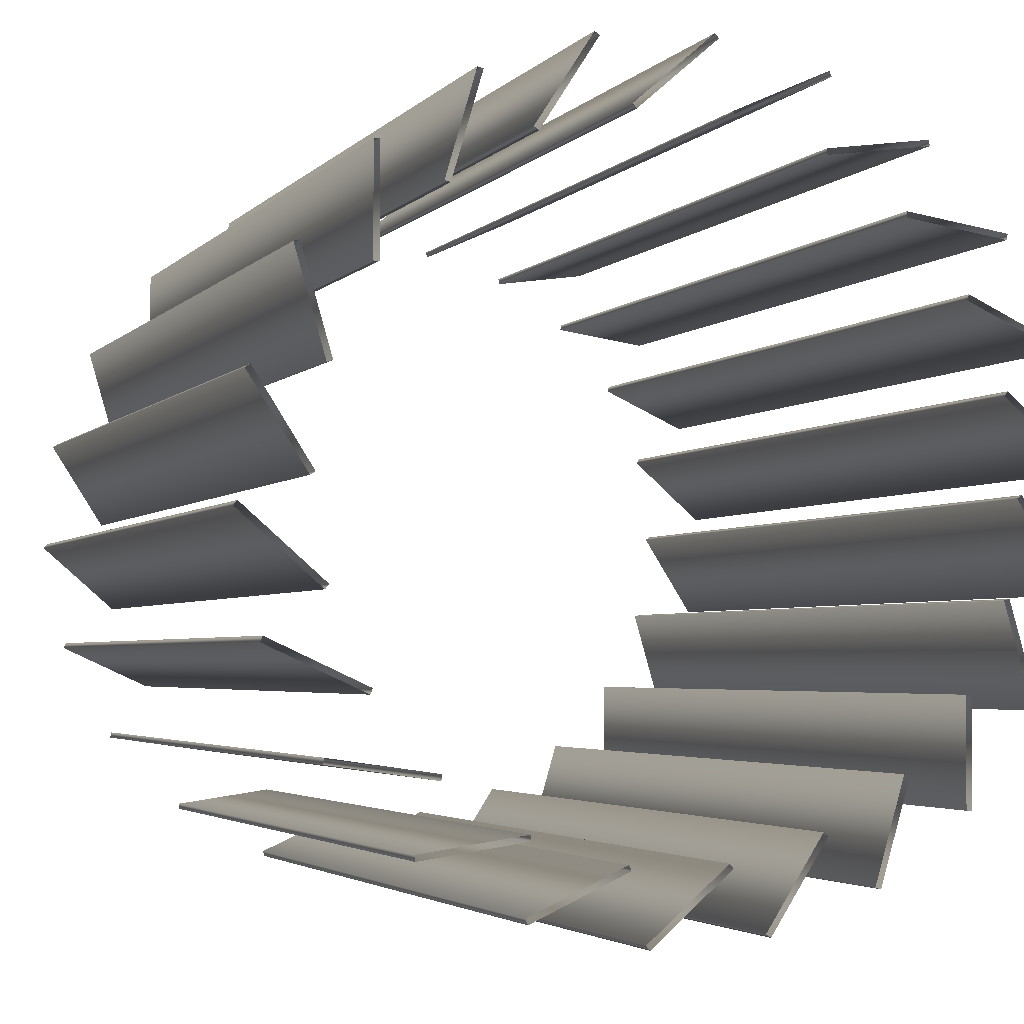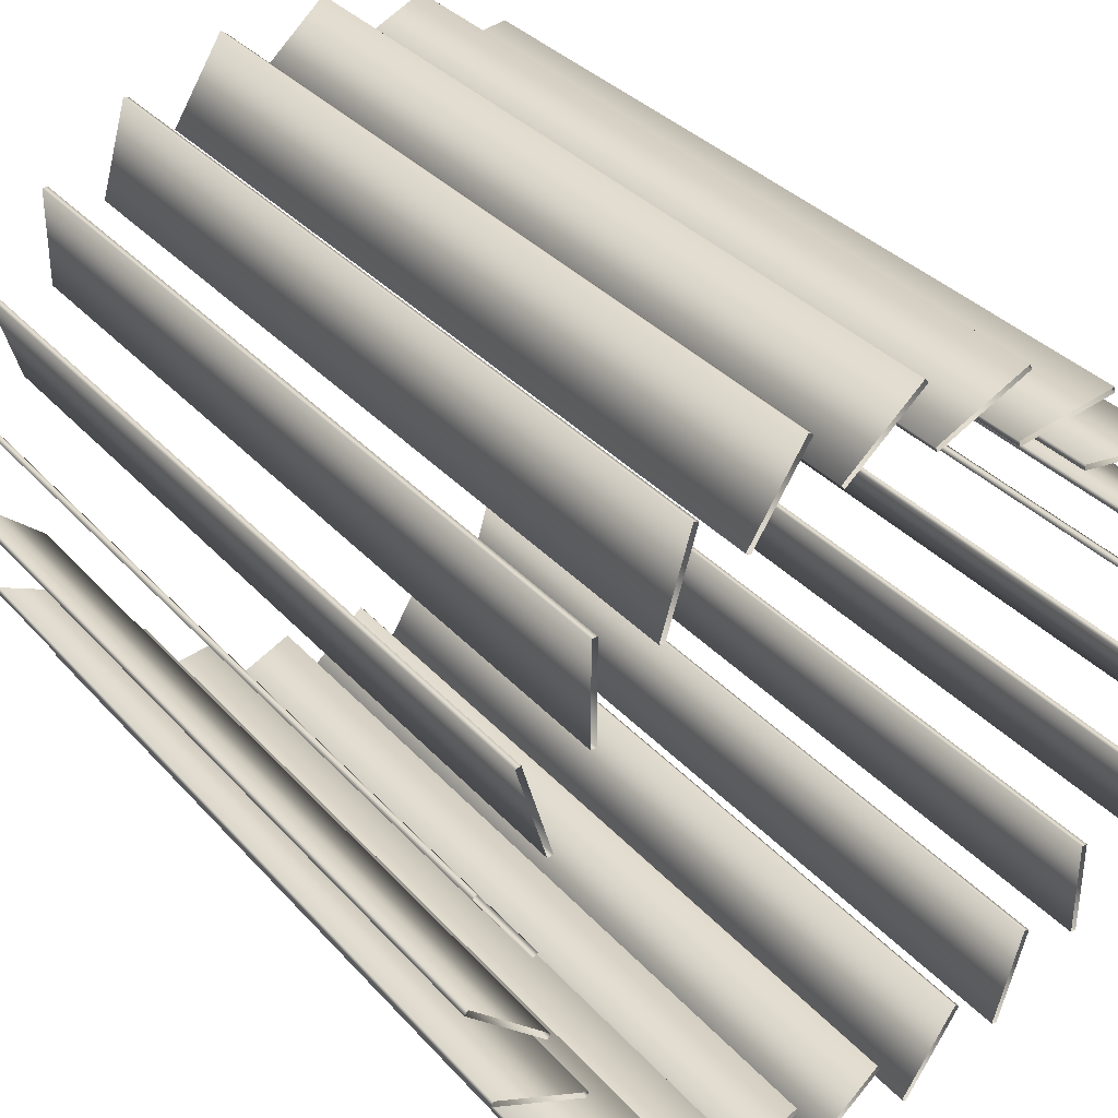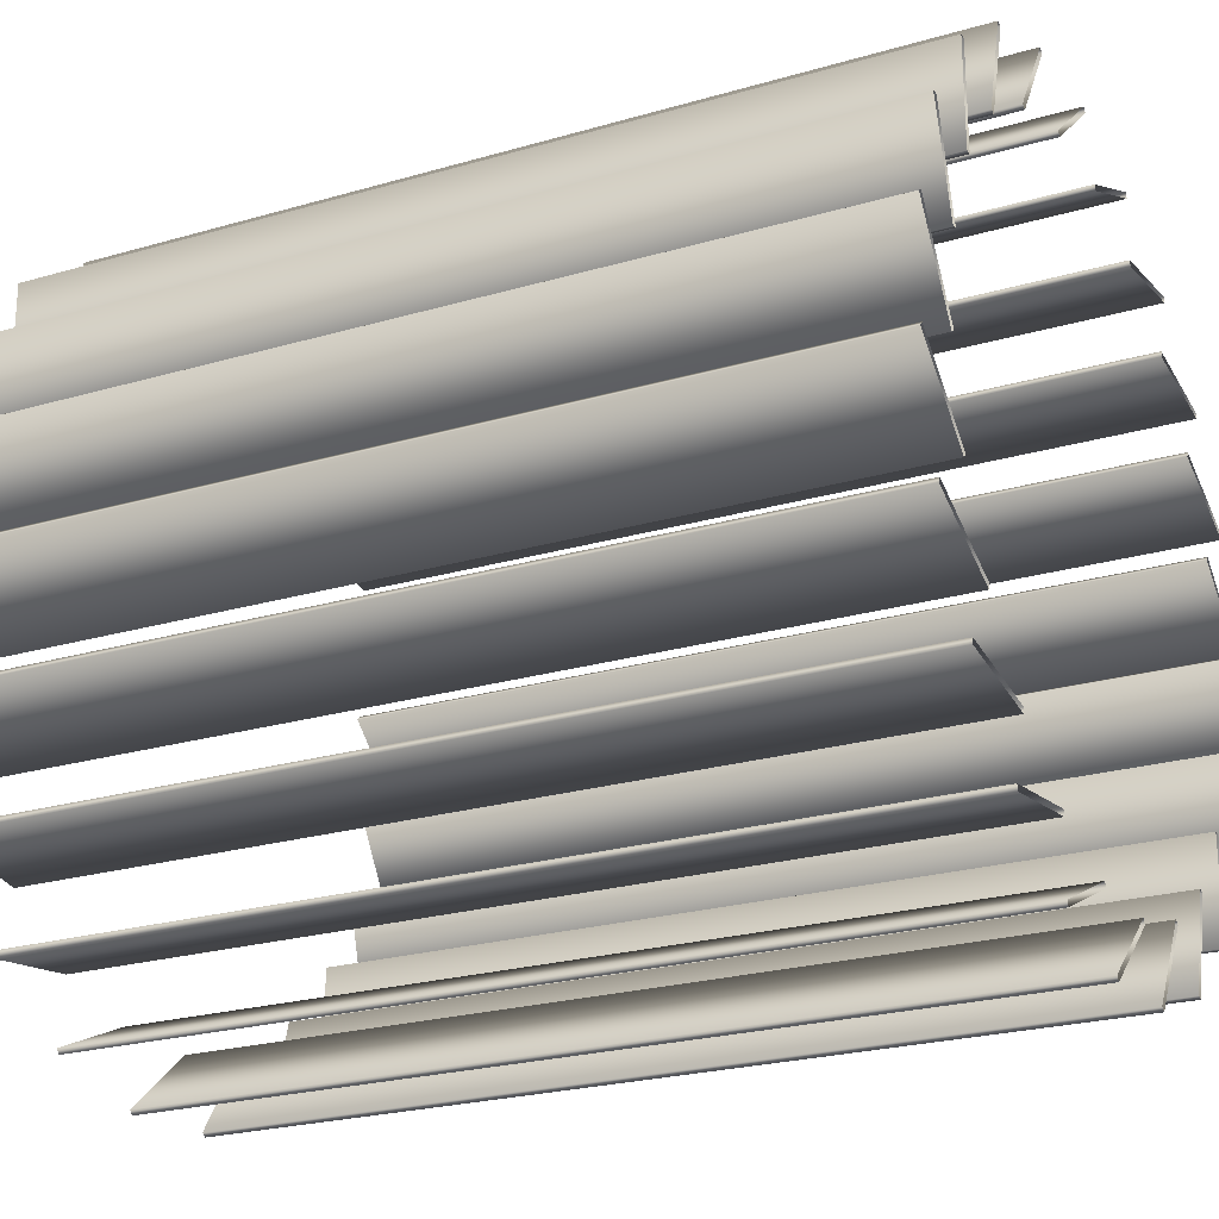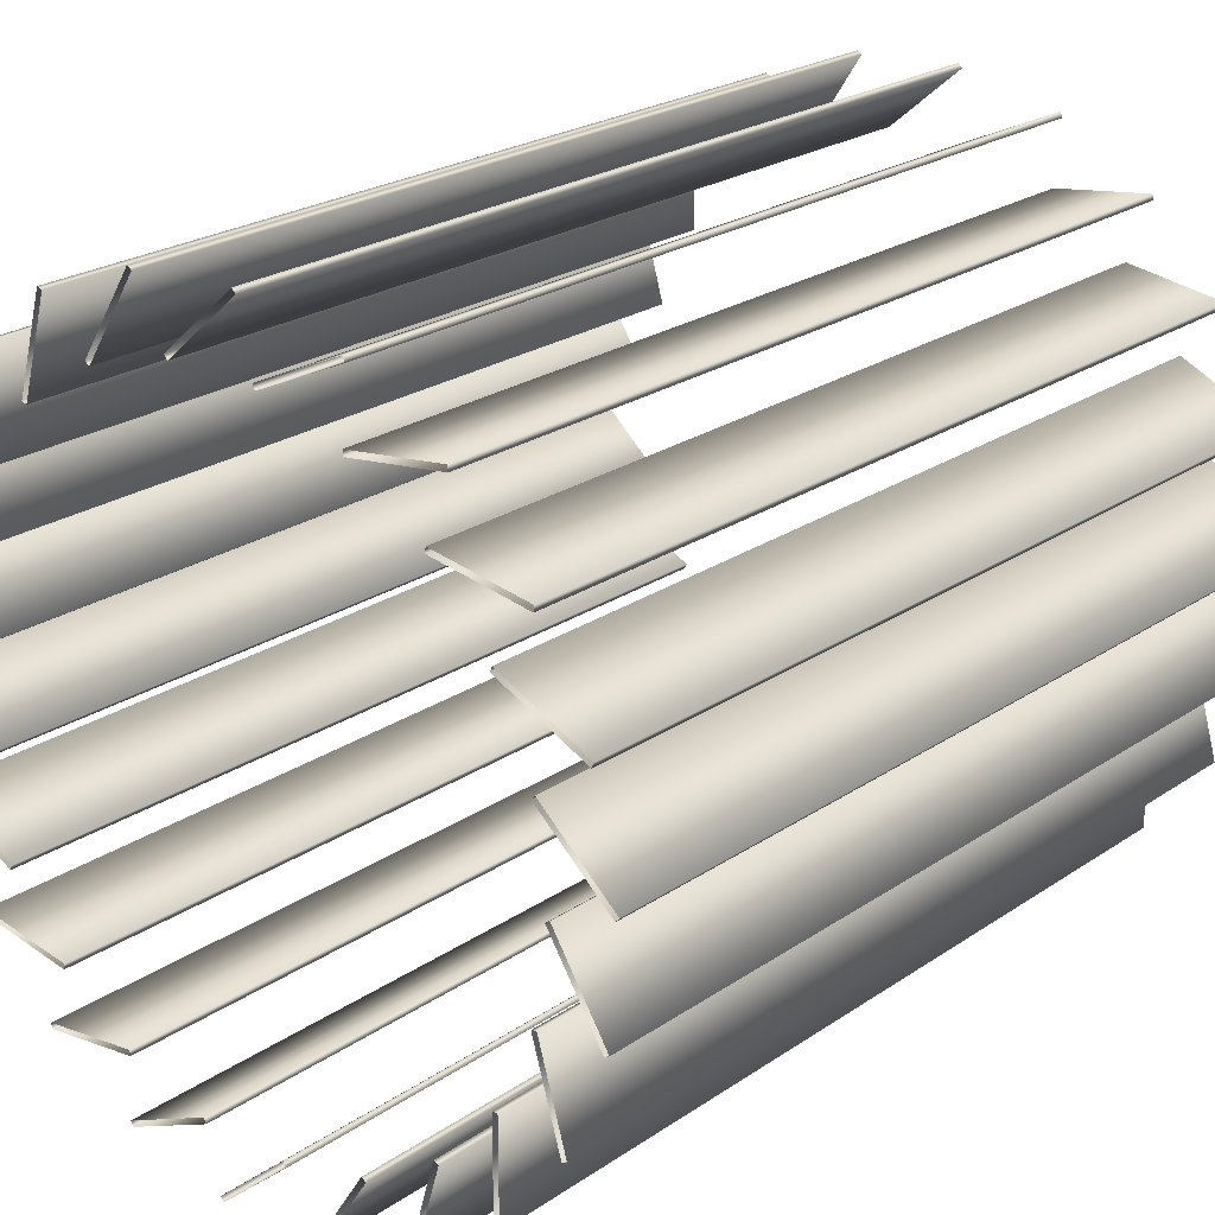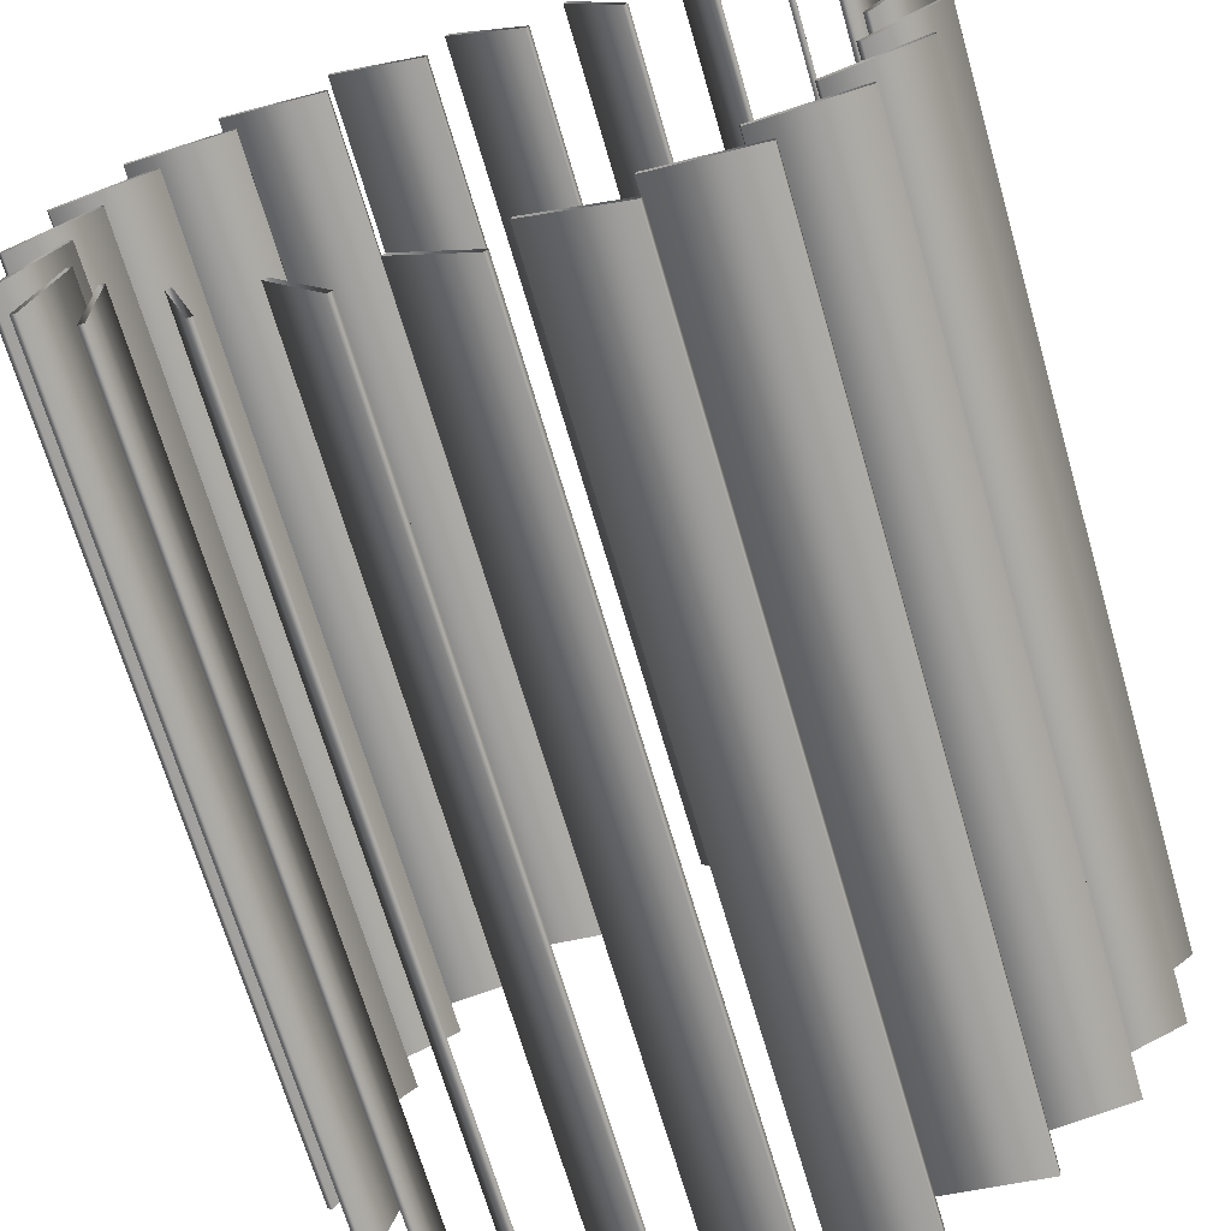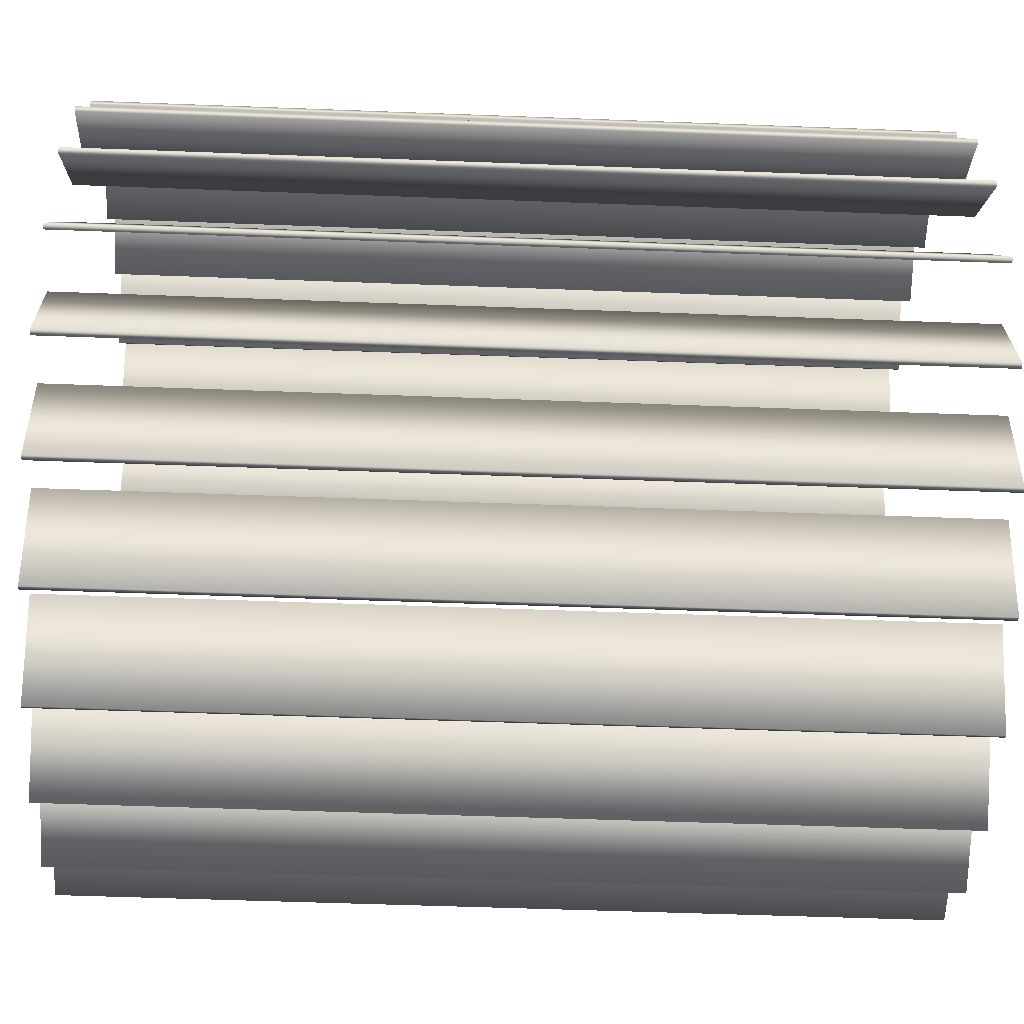
<metadata>
{"format":"obj","ext":"obj","renderer":"f3d","projection":"perspective","resolution":1024,"background":"white","views":[{"elev":-3.2,"azim":160.2,"up":"+Z"},{"elev":34.5,"azim":144.7,"up":"+Z"},{"elev":-23.6,"azim":116.2,"up":"+Z"},{"elev":23.5,"azim":-138.4,"up":"+Z"},{"elev":-68.0,"azim":16.1,"up":"+Z"},{"elev":-50.6,"azim":-92.4,"up":"+Z"}]}
</metadata>
<code>
v 1.37 3 -0.08585
v 1.37 0 -0.08585
v 1.356 3 -0.07075
v 1.356 0 -0.07075
v 1.338 3 0.3035
v 1.338 0 0.3035
v 1.321 3 0.3143
v 1.321 0 0.3143
v 1.29 3 -0.4682
v 1.29 0 -0.4682
v 1.282 3 -0.4501
v 1.282 0 -0.4501
v 1.199 3 0.6682
v 1.199 0 0.6682
v 1.179 3 0.6739
v 1.179 0 0.6739
v 1.147 3 0.004721
v 1.147 0 0.004721
v 1.13 3 0.01551
v 1.13 0 0.01551
v 1.106 3 -0.8127
v 1.106 0 -0.8127
v 1.103 3 -0.7929
v 1.103 0 -0.7929
v 1.102 3 -0.3186
v 1.102 0 -0.3186
v 1.099 3 0.3277
v 1.099 0 0.3277
v 1.089 3 -0.3035
v 1.089 0 -0.3035
v 1.08 3 0.3333
v 1.08 0 0.3333
v 0.9674 3 -0.6161
v 0.9674 0 -0.6161
v 0.9623 3 0.6241
v 0.9623 0 0.6241
v 0.9618 3 0.9789
v 0.9618 0 0.9789
v 0.9591 3 -0.598
v 0.9591 0 -0.598
v 0.9423 3 0.624
v 0.9423 0 0.624
v 0.9418 3 0.9788
v 0.9418 0 0.9788
v 0.8348 3 -1.071
v 0.8348 0 -1.071
v 0.832 3 -1.091
v 0.832 0 -1.091
v 0.7547 3 -0.8637
v 0.7547 0 -0.8637
v 0.7518 3 -0.8439
v 0.7518 0 -0.8439
v 0.7475 3 0.8699
v 0.7475 0 0.8699
v 0.7284 3 0.8643
v 0.7284 0 0.8643
v 0.647 3 1.21
v 0.647 0 1.21
v 0.6279 3 1.205
v 0.6279 0 1.205
v 0.4991 3 -1.263
v 0.4991 0 -1.263
v 0.4909 3 -1.282
v 0.4909 0 -1.282
v 0.4836 3 -1.022
v 0.4836 0 -1.022
v 0.4808 3 -1.041
v 0.4808 0 -1.041
v 0.4722 3 1.045
v 0.4722 0 1.045
v 0.4554 3 1.034
v 0.4554 0 1.034
v 0.2799 3 1.343
v 0.2799 0 1.343
v 0.2631 3 1.333
v 0.2631 0 1.333
v 0.1762 3 -1.116
v 0.1762 0 -1.116
v 0.1679 3 -1.135
v 0.1679 0 -1.135
v 0.1586 3 1.136
v 0.1586 0 1.136
v 0.1455 3 1.121
v 0.1455 0 1.121
v 0.123 3 -1.353
v 0.123 0 -1.353
v 0.1099 3 -1.368
v 0.1099 0 -1.368
v -0.1099 3 1.368
v -0.1099 0 1.368
v -0.123 3 1.353
v -0.123 0 1.353
v -0.1455 3 -1.121
v -0.1455 0 -1.121
v -0.1586 3 -1.136
v -0.1586 0 -1.136
v -0.1679 3 1.135
v -0.1679 0 1.135
v -0.1762 3 1.116
v -0.1762 0 1.116
v -0.2631 3 -1.333
v -0.2631 0 -1.333
v -0.2799 3 -1.343
v -0.2799 0 -1.343
v -0.4554 3 -1.034
v -0.4554 0 -1.034
v -0.4722 3 -1.045
v -0.4722 0 -1.045
v -0.4808 3 1.041
v -0.4808 0 1.041
v -0.4836 3 1.022
v -0.4836 0 1.022
v -0.4909 3 1.282
v -0.4909 0 1.282
v -0.4991 3 1.263
v -0.4991 0 1.263
v -0.6279 3 -1.205
v -0.6279 0 -1.205
v -0.647 3 -1.21
v -0.647 0 -1.21
v -0.7284 3 -0.8643
v -0.7284 0 -0.8643
v -0.7475 3 -0.8699
v -0.7475 0 -0.8699
v -0.7518 3 0.8439
v -0.7518 0 0.8439
v -0.7547 3 0.8637
v -0.7547 0 0.8637
v -0.832 3 1.091
v -0.832 0 1.091
v -0.8348 3 1.071
v -0.8348 0 1.071
v -0.9418 3 -0.9788
v -0.9418 0 -0.9788
v -0.9423 3 -0.624
v -0.9423 0 -0.624
v -0.9591 3 0.598
v -0.9591 0 0.598
v -0.9618 3 -0.9789
v -0.9618 0 -0.9789
v -0.9623 3 -0.6241
v -0.9623 0 -0.6241
v -0.9674 3 0.6161
v -0.9674 0 0.6161
v -1.08 3 -0.3333
v -1.08 0 -0.3333
v -1.089 3 0.3035
v -1.089 0 0.3035
v -1.099 3 -0.3277
v -1.099 0 -0.3277
v -1.102 3 0.3186
v -1.102 0 0.3186
v -1.103 3 0.7929
v -1.103 0 0.7929
v -1.106 3 0.8127
v -1.106 0 0.8127
v -1.13 3 -0.01551
v -1.13 0 -0.01551
v -1.147 3 -0.004721
v -1.147 0 -0.004721
v -1.179 3 -0.6739
v -1.179 0 -0.6739
v -1.199 3 -0.6682
v -1.199 0 -0.6682
v -1.282 3 0.4501
v -1.282 0 0.4501
v -1.29 3 0.4682
v -1.29 0 0.4682
v -1.321 3 -0.3143
v -1.321 0 -0.3143
v -1.338 3 -0.3035
v -1.338 0 -0.3035
v -1.356 3 0.07075
v -1.356 0 0.07075
v -1.37 3 0.08585
v -1.37 0 0.08585
f 2 1 3 4
f 4 3 29 30
f 30 29 25 26
f 26 25 1 2
f 10 9 11 12
f 12 11 39 40
f 40 39 33 34
f 34 33 9 10
f 22 21 23 24
f 24 23 51 52
f 52 51 49 50
f 50 49 21 22
f 48 47 45 46
f 46 45 65 66
f 66 65 67 68
f 68 67 47 48
f 64 63 61 62
f 62 61 77 78
f 78 77 79 80
f 80 79 63 64
f 88 87 85 86
f 86 85 93 94
f 94 93 95 96
f 96 95 87 88
f 104 103 101 102
f 102 101 105 106
f 106 105 107 108
f 108 107 103 104
f 120 119 117 118
f 118 117 121 122
f 122 121 123 124
f 124 123 119 120
f 140 139 133 134
f 134 133 135 136
f 136 135 141 142
f 142 141 139 140
f 164 163 161 162
f 162 161 145 146
f 146 145 149 150
f 150 149 163 164
f 172 171 169 170
f 170 169 157 158
f 158 157 159 160
f 160 159 171 172
f 176 175 173 174
f 174 173 147 148
f 148 147 151 152
f 152 151 175 176
f 168 167 165 166
f 166 165 137 138
f 138 137 143 144
f 144 143 167 168
f 156 155 153 154
f 154 153 125 126
f 126 125 127 128
f 128 127 155 156
f 130 129 131 132
f 132 131 111 112
f 112 111 109 110
f 110 109 129 130
f 114 113 115 116
f 116 115 99 100
f 100 99 97 98
f 98 97 113 114
f 90 89 91 92
f 92 91 83 84
f 84 83 81 82
f 82 81 89 90
f 74 73 75 76
f 76 75 71 72
f 72 71 69 70
f 70 69 73 74
f 58 57 59 60
f 60 59 55 56
f 56 55 53 54
f 54 53 57 58
f 38 37 43 44
f 44 43 41 42
f 42 41 35 36
f 36 35 37 38
f 14 13 15 16
f 16 15 31 32
f 32 31 27 28
f 28 27 13 14
f 6 5 7 8
f 8 7 19 20
f 20 19 17 18
f 18 17 5 6

</code>
